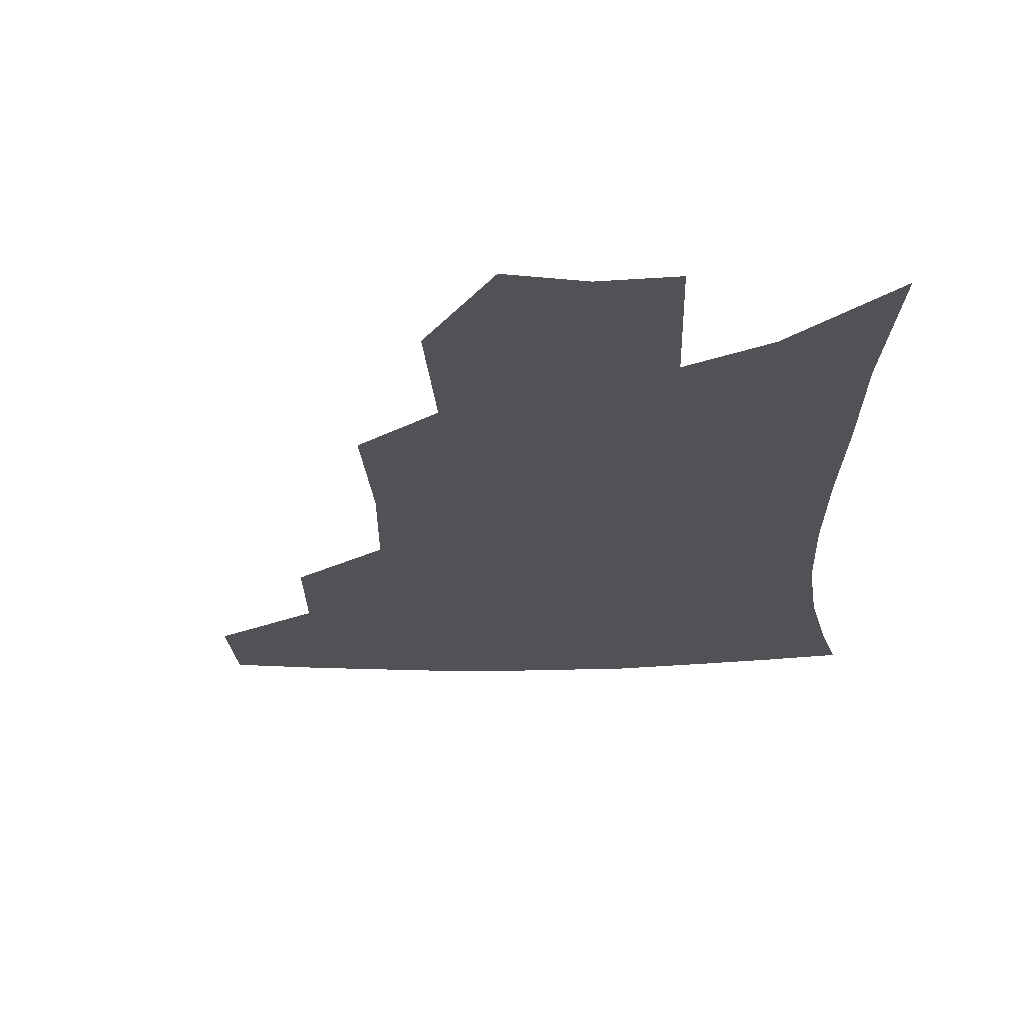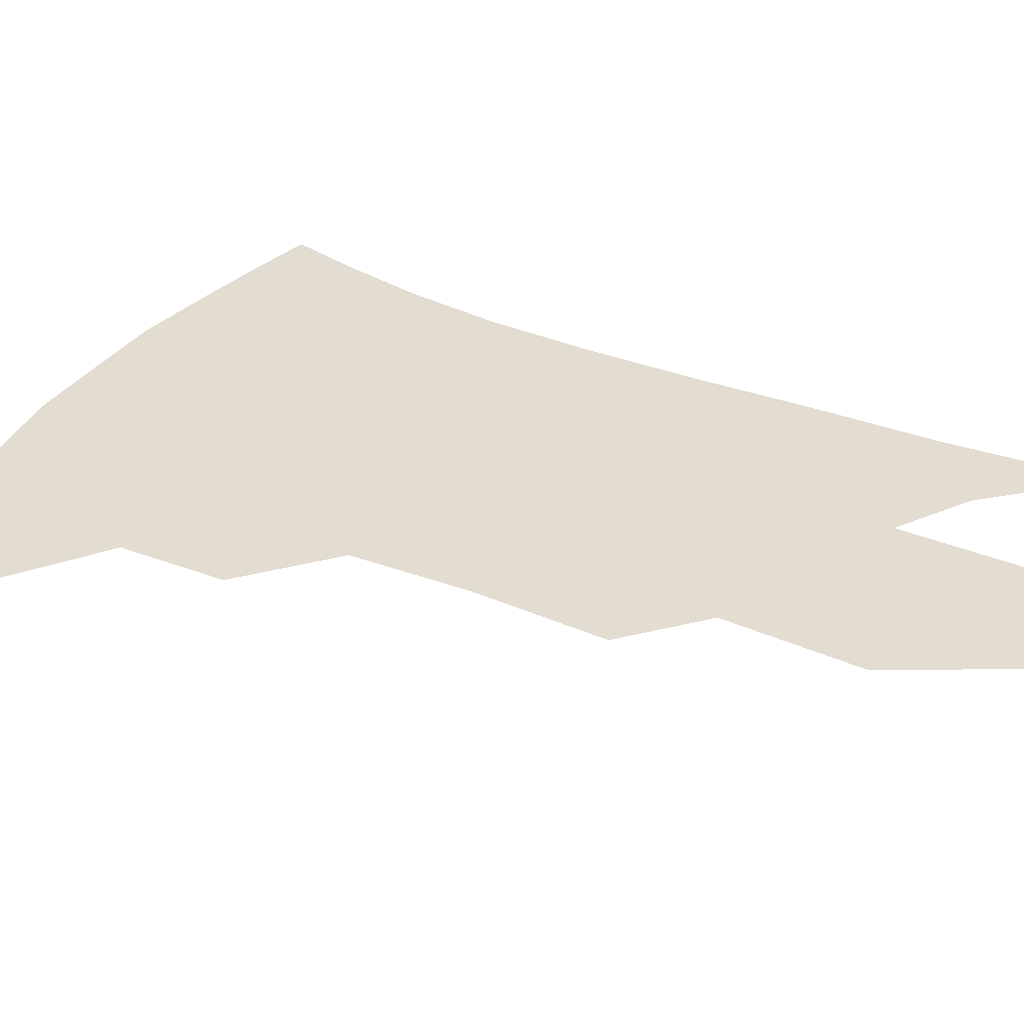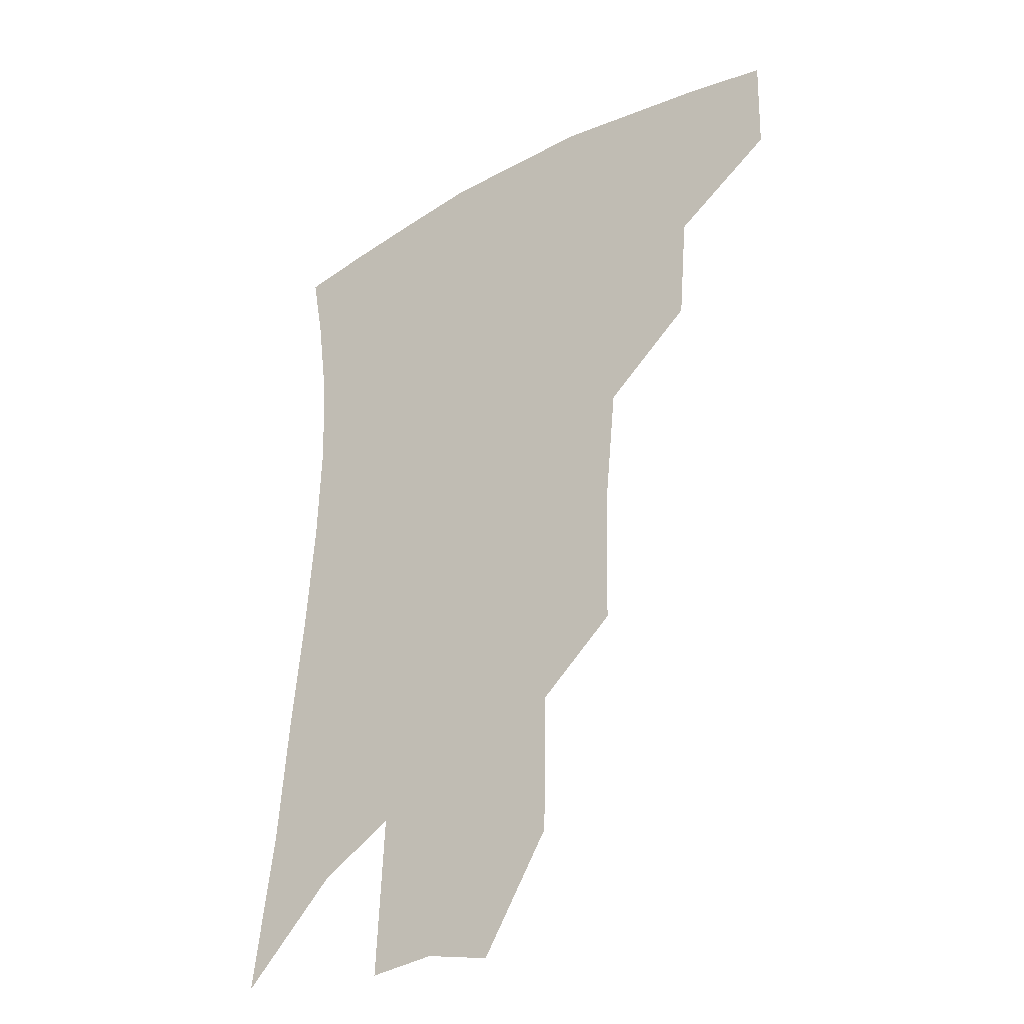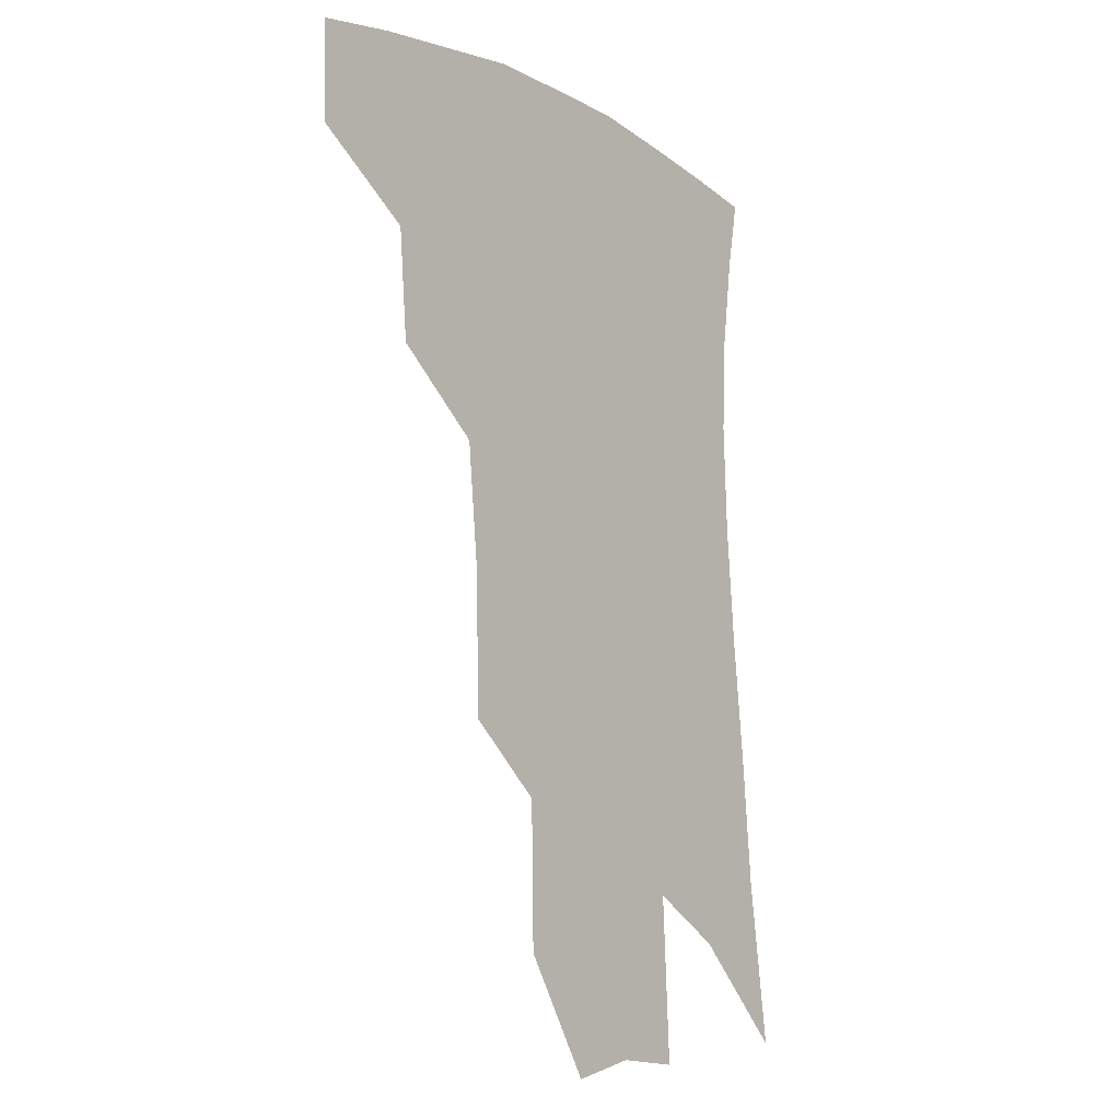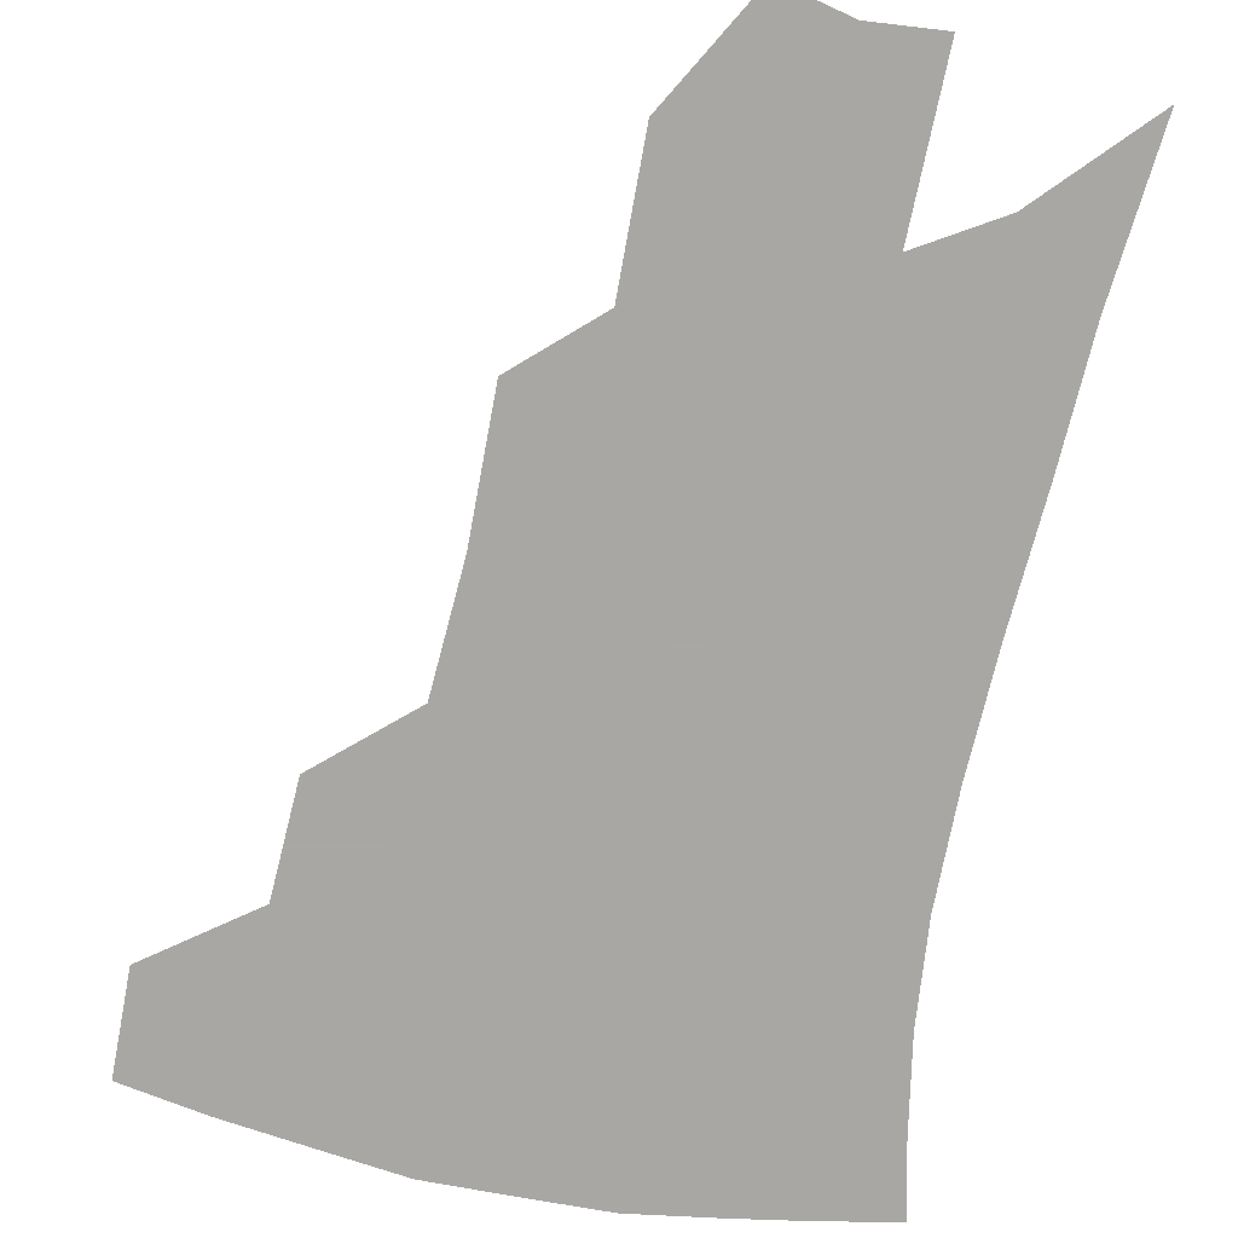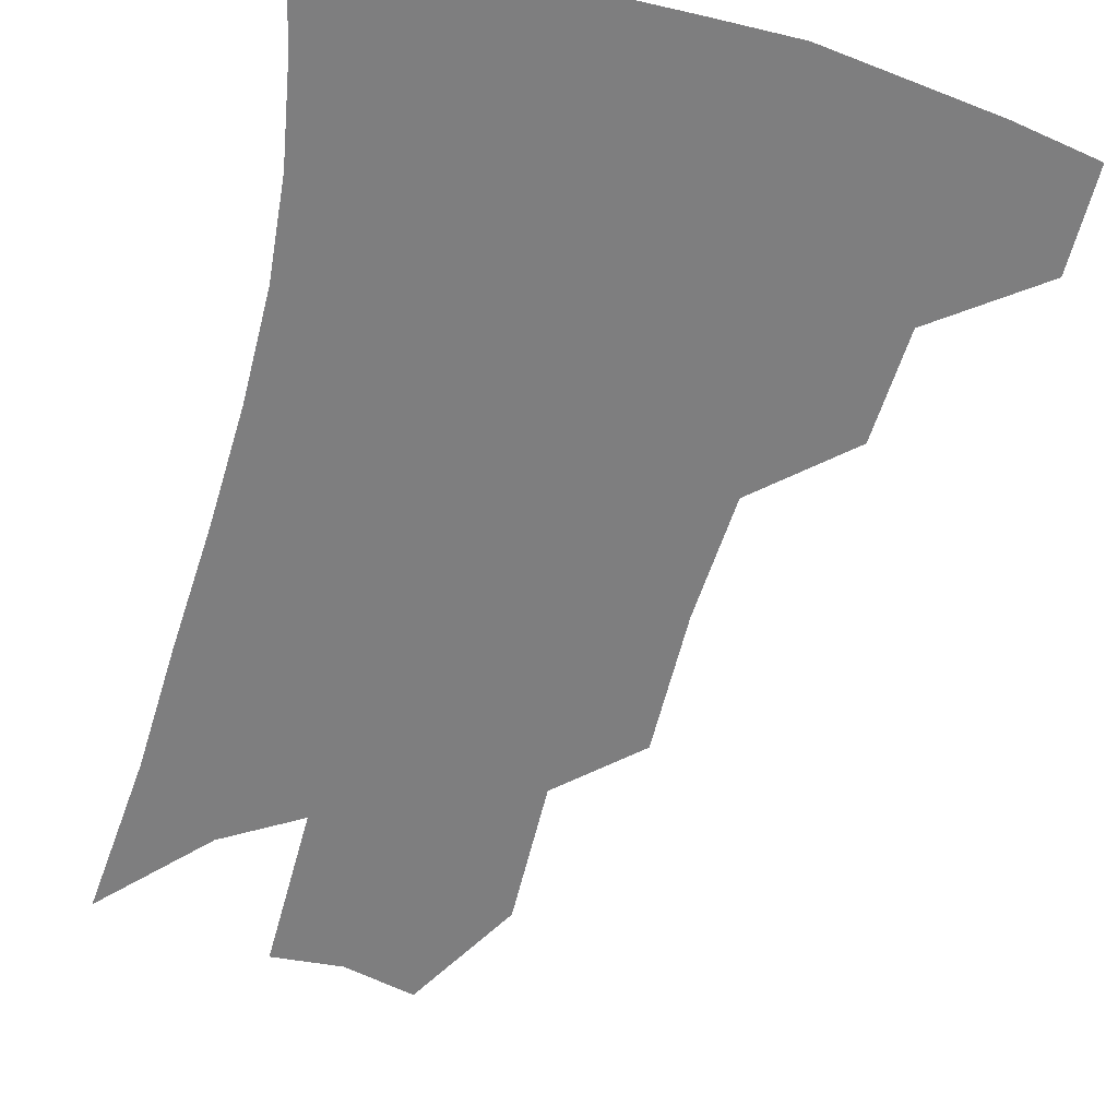
<metadata>
{"format":"obj","ext":"obj","renderer":"f3d","projection":"perspective","resolution":1024,"background":"white","views":[{"elev":-21.0,"azim":4.9,"up":"+Z"},{"elev":35.2,"azim":-58.3,"up":"+Z"},{"elev":-33.4,"azim":-142.3,"up":"+Y"},{"elev":-13.5,"azim":-51.1,"up":"+Y"},{"elev":-74.8,"azim":-9.2,"up":"+Z"},{"elev":-59.5,"azim":167.6,"up":"+Z"}]}
</metadata>
<code>
v 470.6 375.7 0
v 469.7 406.8 0
v 505 320.5 0
v 502.1 354.5 0
v 500.6 386.5 0
v 495.4 412.4 0
v 537.5 217.1 0
v 536.5 260 0
v 532.7 298 0
v 531.9 338.5 0
v 529.6 366.5 0
v 525.8 391.2 0
v 521.5 416.9 0
v 562.3 152.9 0
v 561.5 197 0
v 560.6 243.1 0
v 557.7 276.2 0
v 555.8 313.2 0
v 554.5 343.9 0
v 553.8 371.6 0
v 550.8 394.9 0
v 547.1 421.1 0
v 584.1 118.2 0
v 584.3 172.2 0
v 582.7 217.1 0
v 580.5 251.5 0
v 578.5 287 0
v 577.4 320.8 0
v 576.8 347.7 0
v 576.5 373.1 0
v 575.6 396.6 0
v 573.8 421.8 0
v 605.5 124.1 0
v 604.3 177.7 0
v 602.1 218.1 0
v 600 256.4 0
v 598.4 291.1 0
v 597.9 322.9 0
v 598.4 349.6 0
v 599.2 374.2 0
v 600 397 0
v 598.9 422.2 0
v 627.1 123.1 0
v 624.7 173.8 0
v 621.8 217.7 0
v 619.6 255.9 0
v 618.3 288.9 0
v 618.1 319.6 0
v 619 349.1 0
v 620.9 373.7 0
v 623.1 396.2 0
v 624.7 419.4 0
v 648.7 160.7 0
v 643.4 208.7 0
v 641.2 245.6 0
v 638.9 281.8 0
v 638 315.3 0
v 639.3 343.9 0
v 641.8 370.2 0
v 645.5 394.3 0
v 648.7 416.4 0
v 679.1 131 0
v 672.4 181.3 0
v 669.2 220.6 0
v 665.2 260.1 0
v 662.4 297.1 0
v 661.2 331.6 0
v 662.7 362.3 0
v 666.5 390.7 0
v 670.5 413 0
f 4 5 1
f 1 5 2
f 5 6 2
f 9 10 3
f 3 10 4
f 10 11 4
f 4 11 5
f 11 12 5
f 5 12 6
f 12 13 6
f 15 16 7
f 7 16 8
f 16 17 8
f 8 17 9
f 17 18 9
f 9 18 10
f 18 19 10
f 10 19 11
f 19 20 11
f 11 20 12
f 20 21 12
f 12 21 13
f 21 22 13
f 23 24 14
f 14 24 15
f 24 25 15
f 15 25 16
f 25 26 16
f 16 26 17
f 26 27 17
f 17 27 18
f 27 28 18
f 18 28 19
f 28 29 19
f 19 29 20
f 29 30 20
f 20 30 21
f 30 31 21
f 21 31 22
f 31 32 22
f 23 33 24
f 33 34 24
f 24 34 25
f 34 35 25
f 25 35 26
f 35 36 26
f 26 36 27
f 36 37 27
f 27 37 28
f 37 38 28
f 28 38 29
f 38 39 29
f 29 39 30
f 39 40 30
f 30 40 31
f 40 41 31
f 31 41 32
f 41 42 32
f 33 43 34
f 43 44 34
f 34 44 35
f 44 45 35
f 35 45 36
f 45 46 36
f 36 46 37
f 46 47 37
f 37 47 38
f 47 48 38
f 38 48 39
f 48 49 39
f 39 49 40
f 49 50 40
f 40 50 41
f 50 51 41
f 41 51 42
f 51 52 42
f 44 53 45
f 53 54 45
f 45 54 46
f 54 55 46
f 46 55 47
f 55 56 47
f 47 56 48
f 56 57 48
f 48 57 49
f 57 58 49
f 49 58 50
f 58 59 50
f 50 59 51
f 59 60 51
f 51 60 52
f 60 61 52
f 53 62 54
f 62 63 54
f 54 63 55
f 63 64 55
f 55 64 56
f 64 65 56
f 56 65 57
f 65 66 57
f 57 66 58
f 66 67 58
f 58 67 59
f 67 68 59
f 59 68 60
f 68 69 60
f 60 69 61
f 69 70 61

</code>
